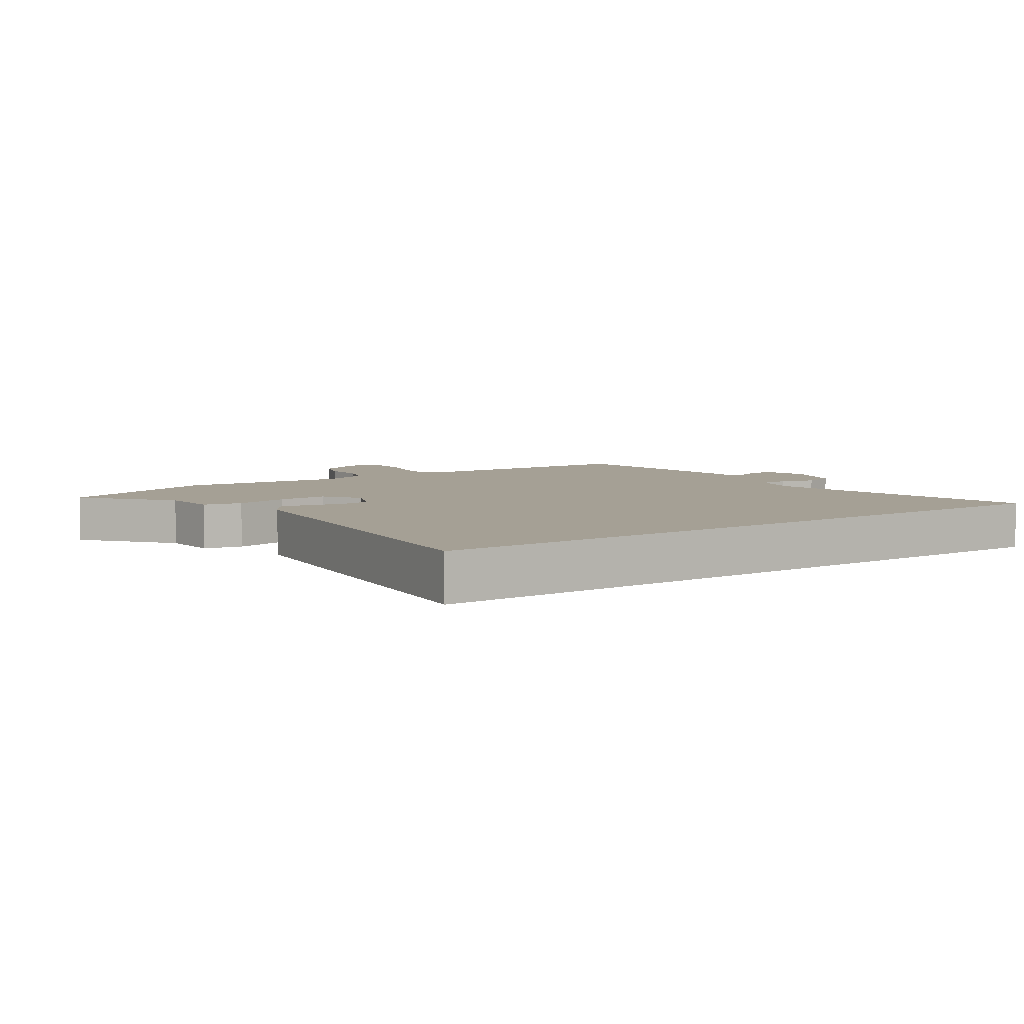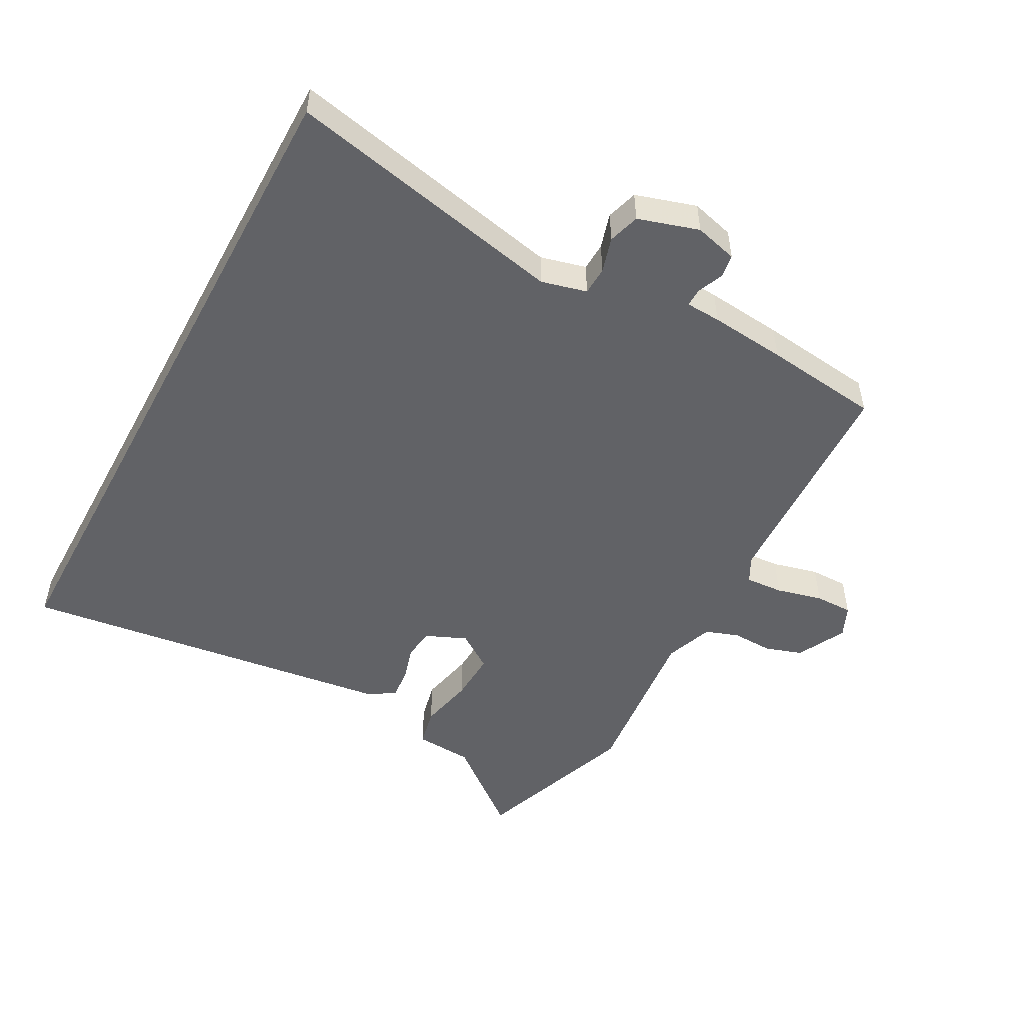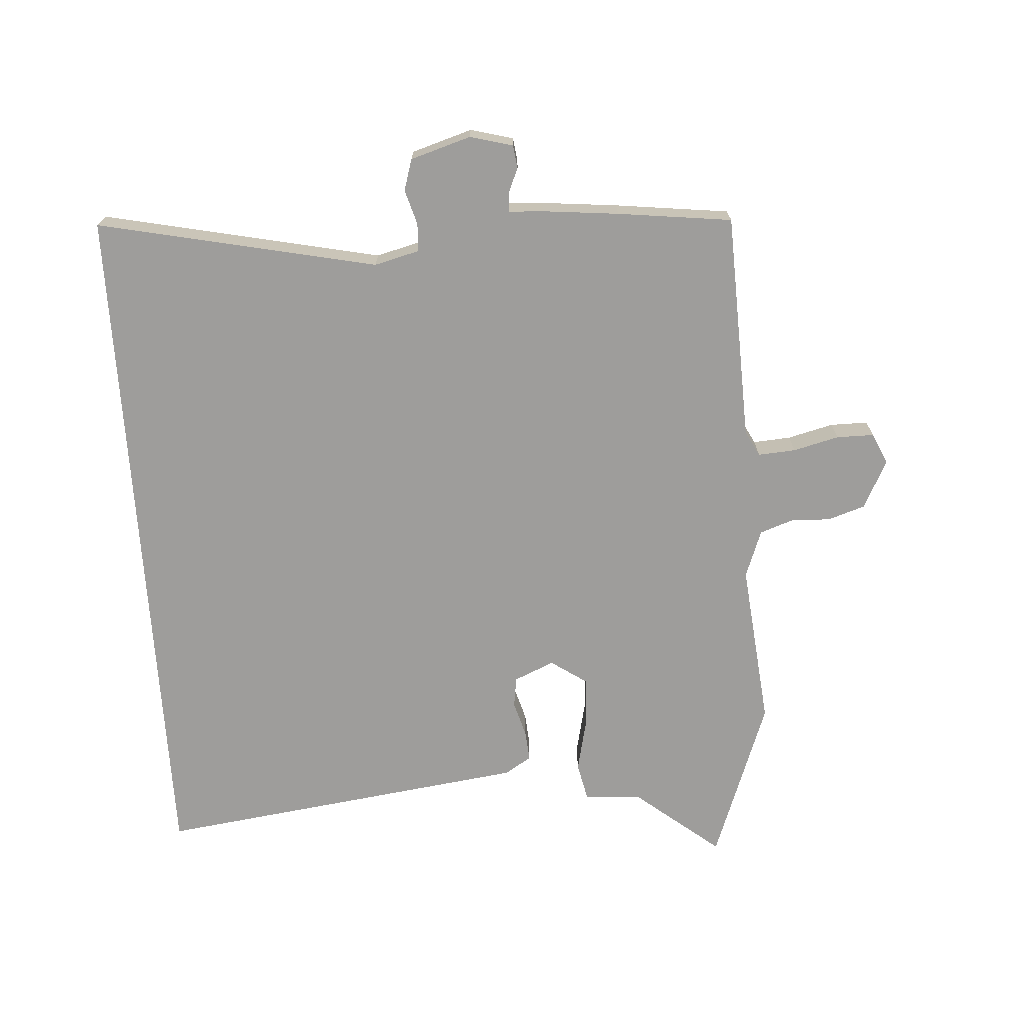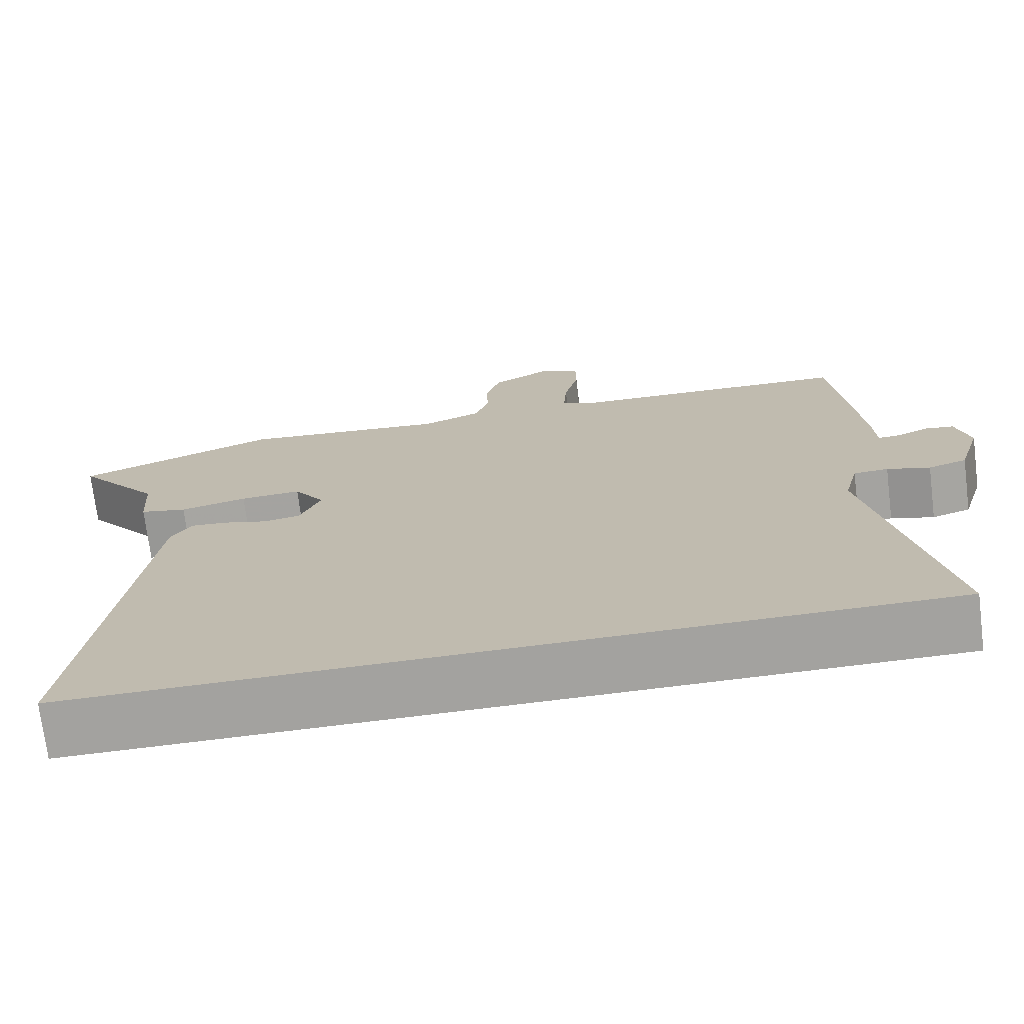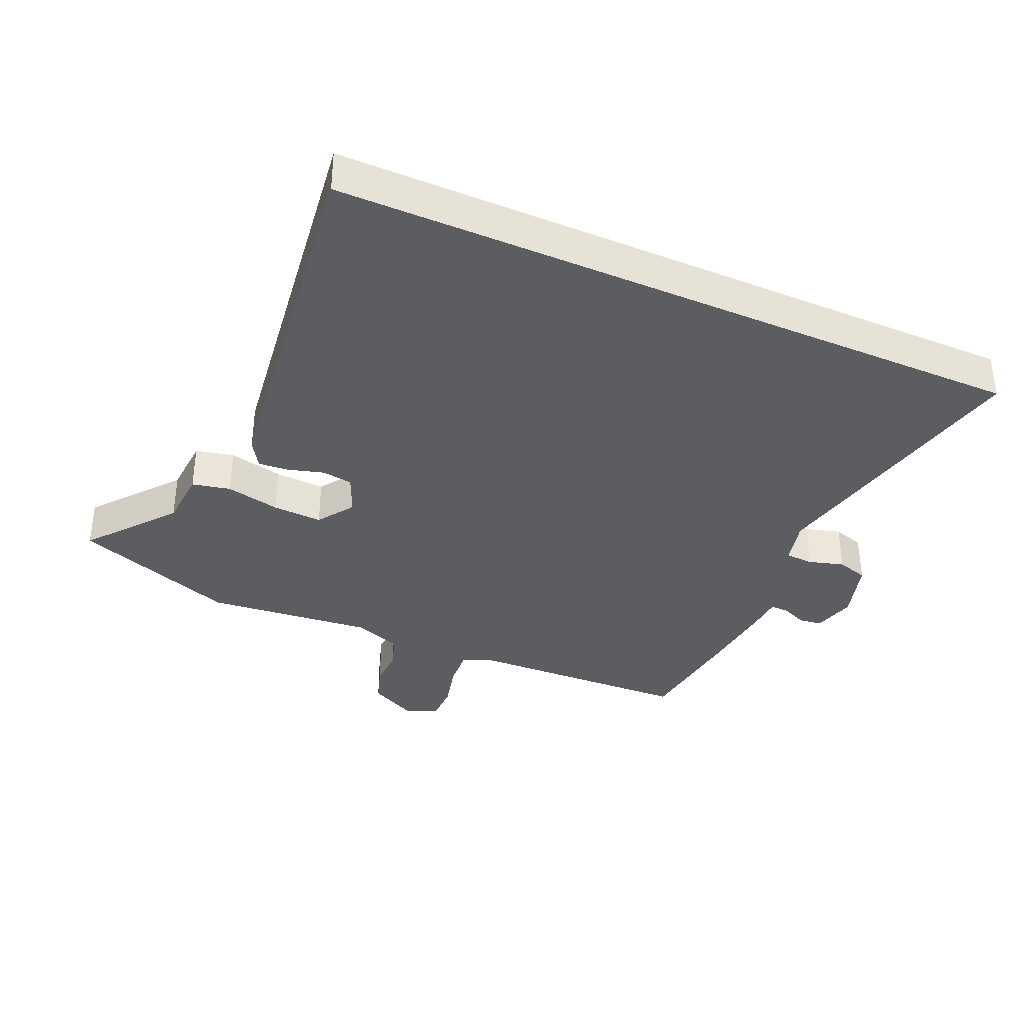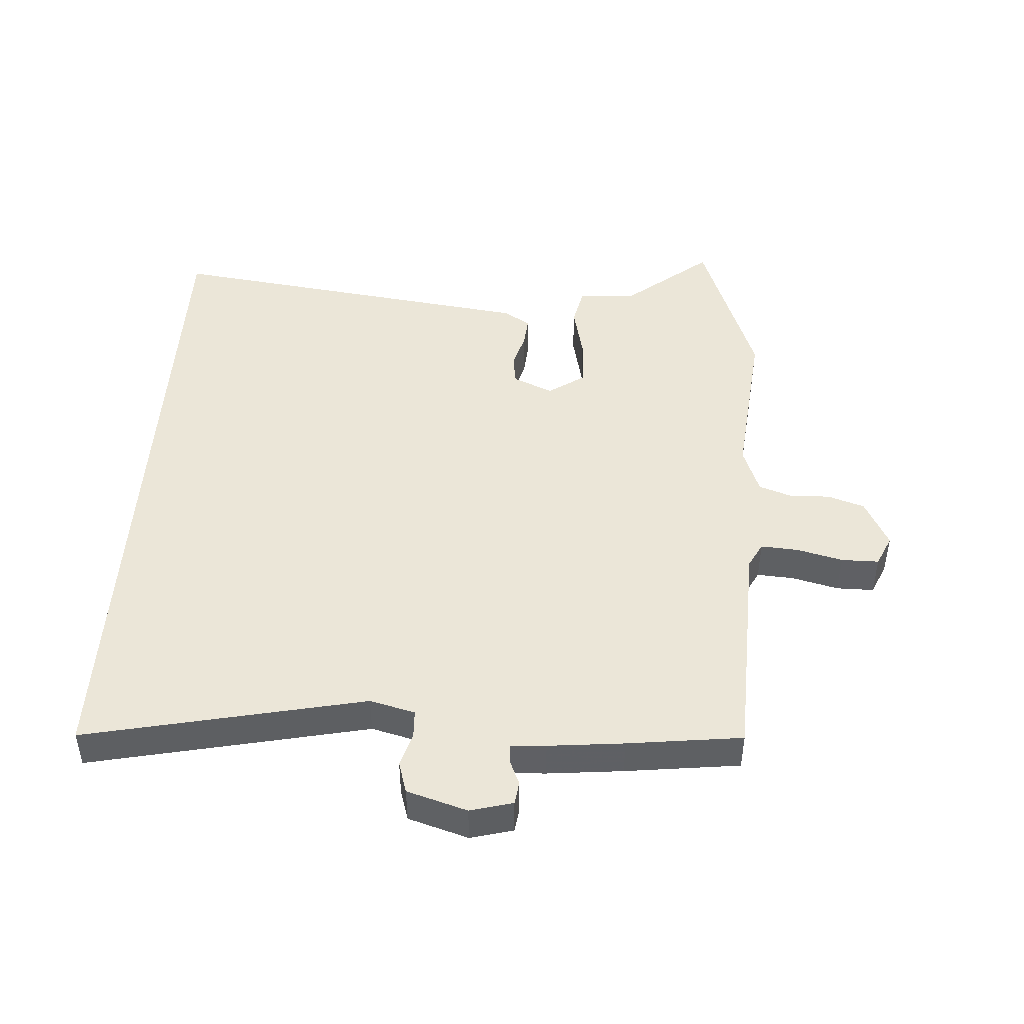
<metadata>
{"format":"obj","ext":"obj","renderer":"f3d","projection":"perspective","resolution":1024,"background":"white","views":[{"elev":5.9,"azim":144.9,"up":"+Y"},{"elev":-50.7,"azim":-118.3,"up":"+Y"},{"elev":-70.5,"azim":-86.2,"up":"+Y"},{"elev":-72.4,"azim":-172.9,"up":"+Z"},{"elev":-36.3,"azim":156.2,"up":"+Y"},{"elev":46.3,"azim":-86.4,"up":"+Y"}]}
</metadata>
<code>
v -0.557 0.07 -0.5
v -0.463 0.07 -0.061
v -0.481 0.07 0.01
v -0.525 0.07 0.012
v -0.58 0.07 -0.004
v -0.629 0.07 0.011
v -0.658 0.07 0.106
v -0.64 0.07 0.173
v -0.604 0.07 0.178
v -0.564 0.07 0.161
v -0.535 0.07 0.16
v -0.532 0.07 0.215
v -0.52 0.07 0.334
v -0.498 0.07 0.514
v -0.14 0.07 0.527
v -0.1 0.07 0.548
v -0.104 0.07 0.607
v -0.122 0.07 0.679
v -0.122 0.07 0.738
v -0.073 0.07 0.76
v 0.003 0.07 0.721
v 0.022 0.07 0.663
v 0.02 0.07 0.6
v 0.038 0.07 0.548
v 0.113 0.07 0.52
v 0.374 0.07 0.546
v 0.63 0.07 0.452
v 0.522 0.07 0.318
v 0.516 0.07 0.228
v 0.456 0.07 0.215
v 0.371 0.07 0.234
v 0.293 0.07 0.238
v 0.254 0.07 0.181
v 0.281 0.07 0.118
v 0.329 0.07 0.111
v 0.385 0.07 0.127
v 0.433 0.07 0.131
v 0.459 0.07 0.09
v 0.536 0.07 -0.5
v -0.557 0 -0.5
v -0.463 0 -0.061
v -0.481 0 0.01
v -0.525 0 0.012
v -0.58 0 -0.004
v -0.629 0 0.011
v -0.658 0 0.106
v -0.64 0 0.173
v -0.604 0 0.178
v -0.564 0 0.161
v -0.535 0 0.16
v -0.532 0 0.215
v -0.52 0 0.334
v -0.498 0 0.514
v -0.14 0 0.527
v -0.1 0 0.548
v -0.104 0 0.607
v -0.122 0 0.679
v -0.122 0 0.738
v -0.073 0 0.76
v 0.003 0 0.721
v 0.022 0 0.663
v 0.02 0 0.6
v 0.038 0 0.548
v 0.113 0 0.52
v 0.374 0 0.546
v 0.63 0 0.452
v 0.522 0 0.318
v 0.516 0 0.228
v 0.456 0 0.215
v 0.371 0 0.234
v 0.293 0 0.238
v 0.254 0 0.181
v 0.281 0 0.118
v 0.329 0 0.111
v 0.385 0 0.127
v 0.433 0 0.131
v 0.459 0 0.09
v 0.536 0 -0.5
f 38 39 1 2
f 35 36 37 38
f 34 35 38 2
f 33 34 2 3
f 32 33 3 4
f 28 29 30 31
f 28 31 32
f 25 26 27 28
f 24 25 28 32
f 20 21 22 23
f 20 23 24
f 17 18 19 20
f 16 17 20 24
f 15 16 24 32
f 11 12 13 14
f 11 14 15 32
f 7 8 9 10
f 7 10 11
f 4 5 6 7
f 4 7 11 32
f 41 40 78 77
f 77 76 75 74
f 41 77 74 73
f 42 41 73 72
f 43 42 72 71
f 70 69 68 67
f 71 70 67
f 67 66 65 64
f 71 67 64 63
f 62 61 60 59
f 63 62 59
f 59 58 57 56
f 63 59 56 55
f 71 63 55 54
f 53 52 51 50
f 71 54 53 50
f 49 48 47 46
f 50 49 46
f 46 45 44 43
f 71 50 46 43
f 1 40 41 2
f 2 41 42 3
f 3 42 43 4
f 4 43 44 5
f 5 44 45 6
f 6 45 46 7
f 7 46 47 8
f 8 47 48 9
f 9 48 49 10
f 10 49 50 11
f 11 50 51 12
f 12 51 52 13
f 13 52 53 14
f 14 53 54 15
f 15 54 55 16
f 16 55 56 17
f 17 56 57 18
f 18 57 58 19
f 19 58 59 20
f 20 59 60 21
f 21 60 61 22
f 22 61 62 23
f 23 62 63 24
f 24 63 64 25
f 25 64 65 26
f 26 65 66 27
f 27 66 67 28
f 28 67 68 29
f 29 68 69 30
f 30 69 70 31
f 31 70 71 32
f 32 71 72 33
f 33 72 73 34
f 34 73 74 35
f 35 74 75 36
f 36 75 76 37
f 37 76 77 38
f 38 77 78 39
f 39 78 40 1

</code>
